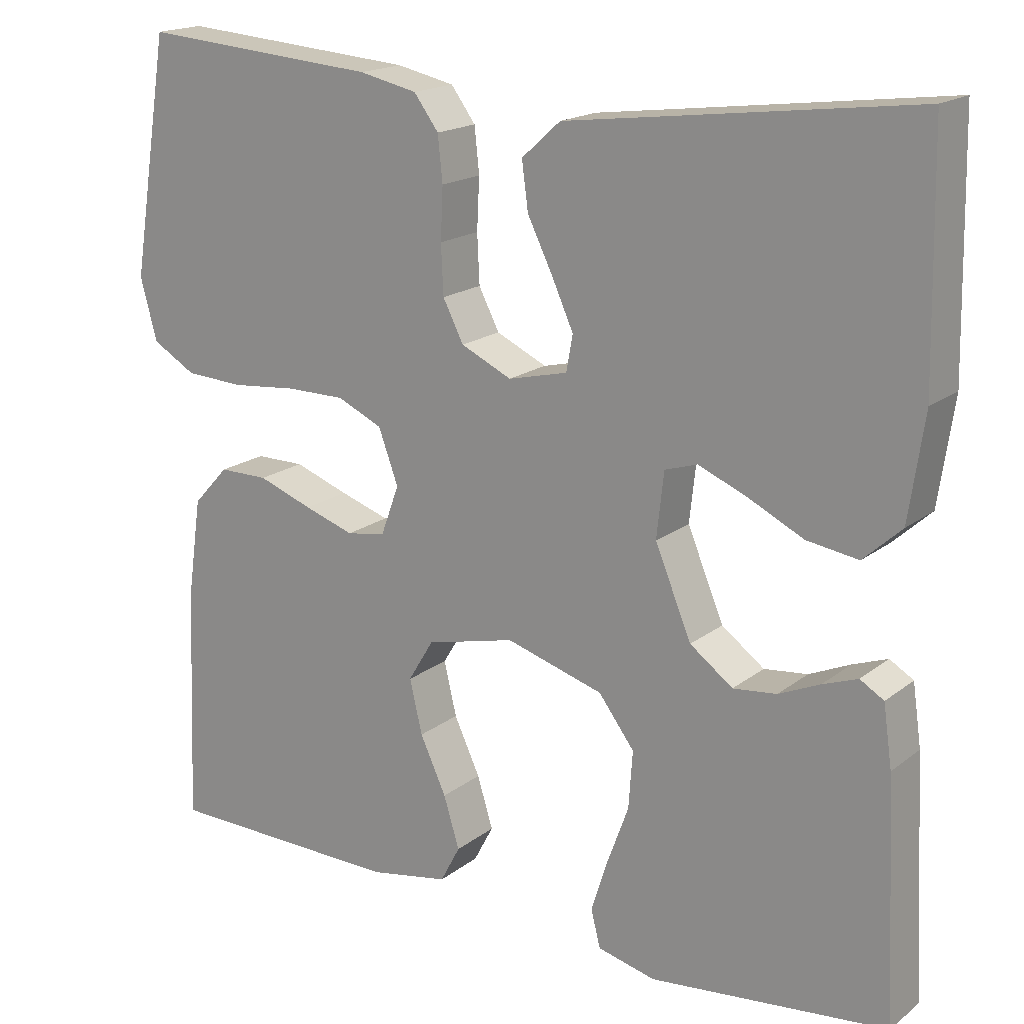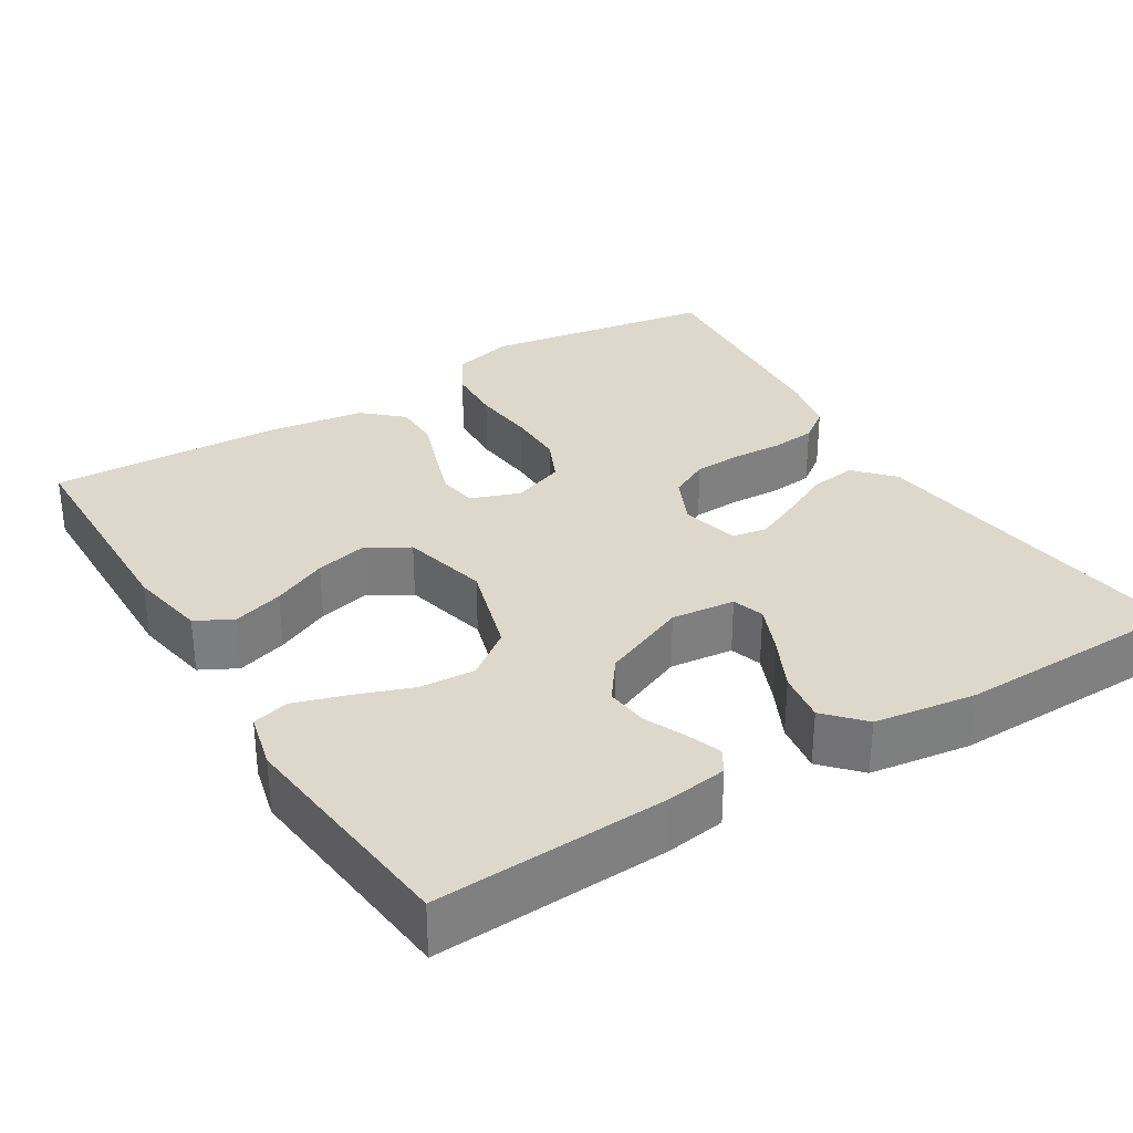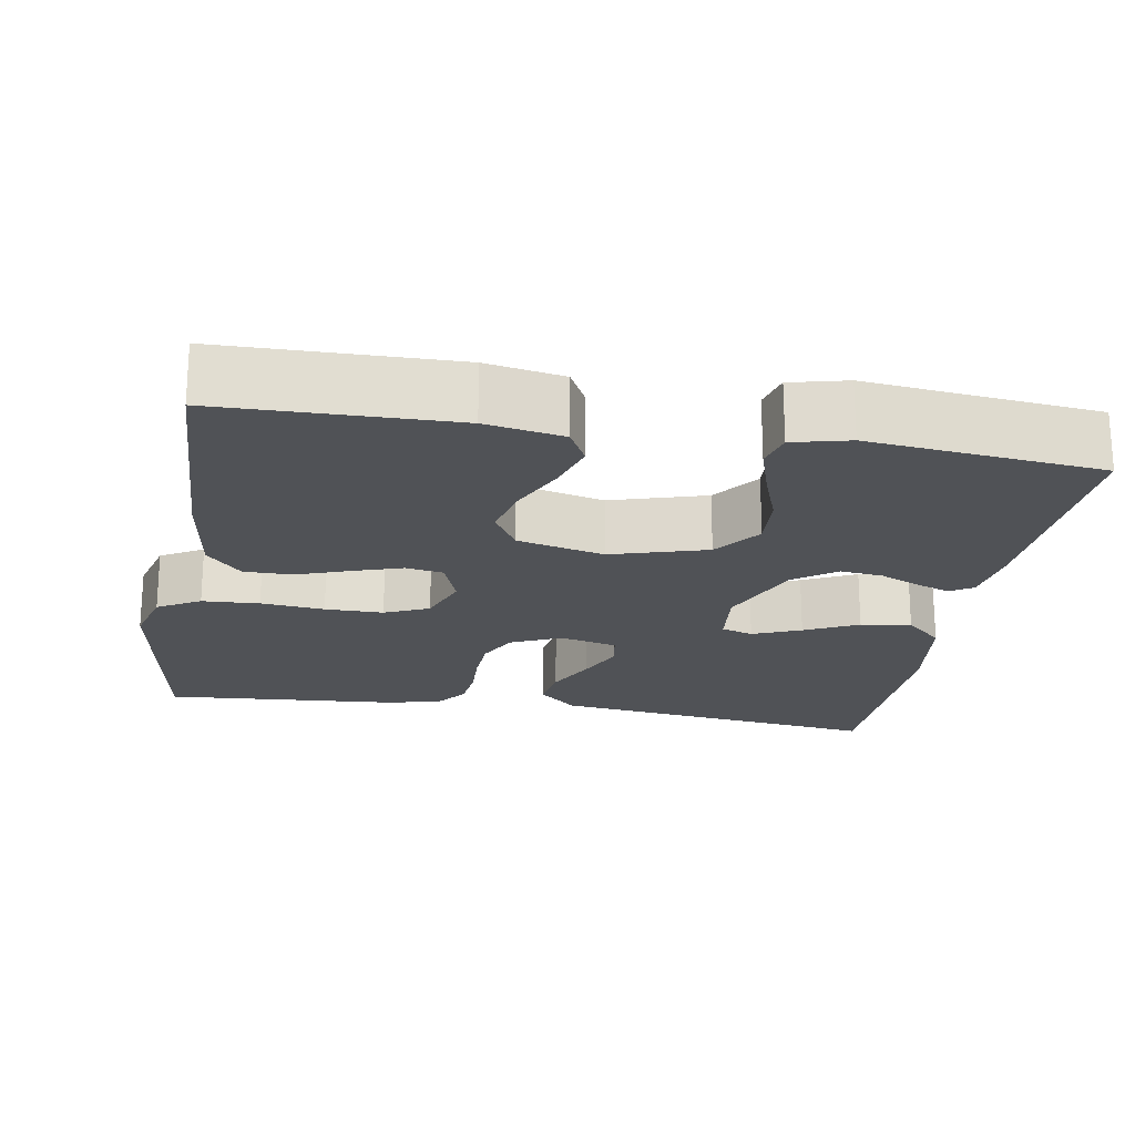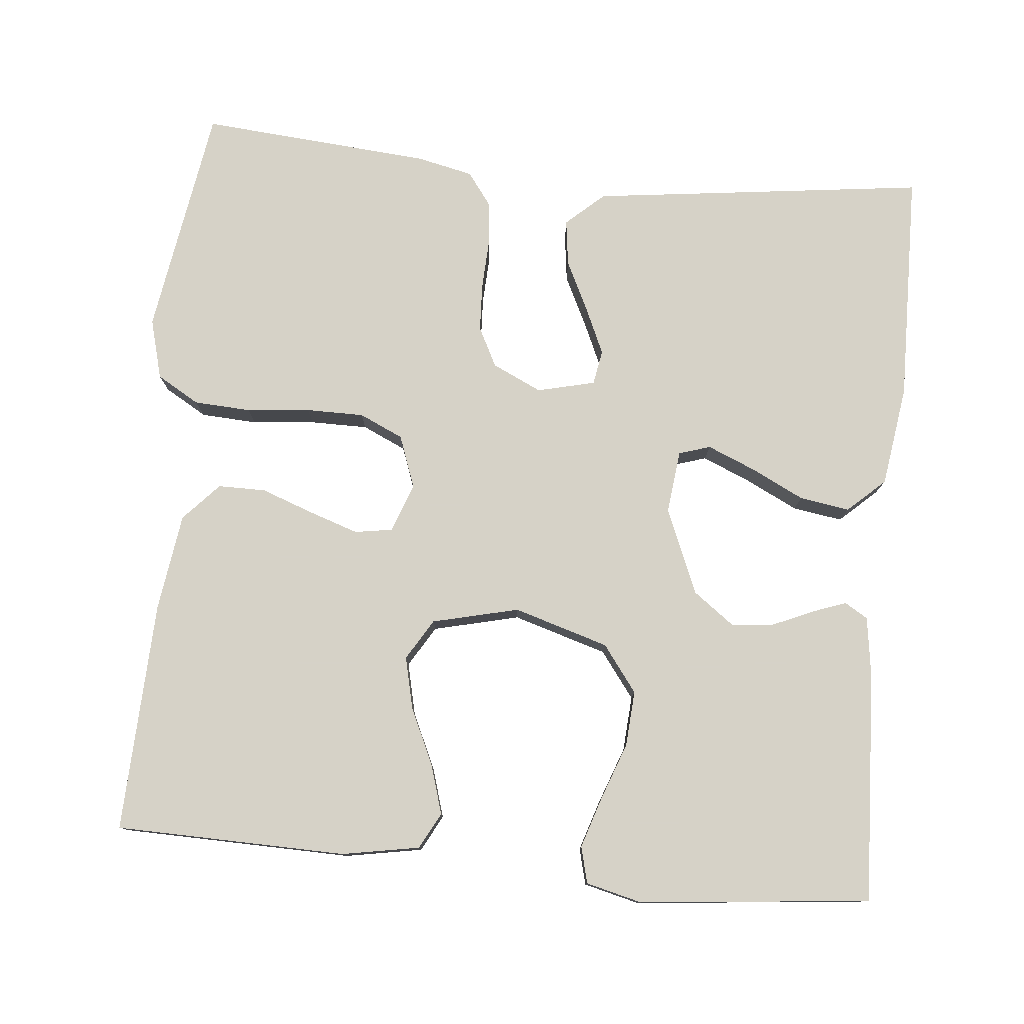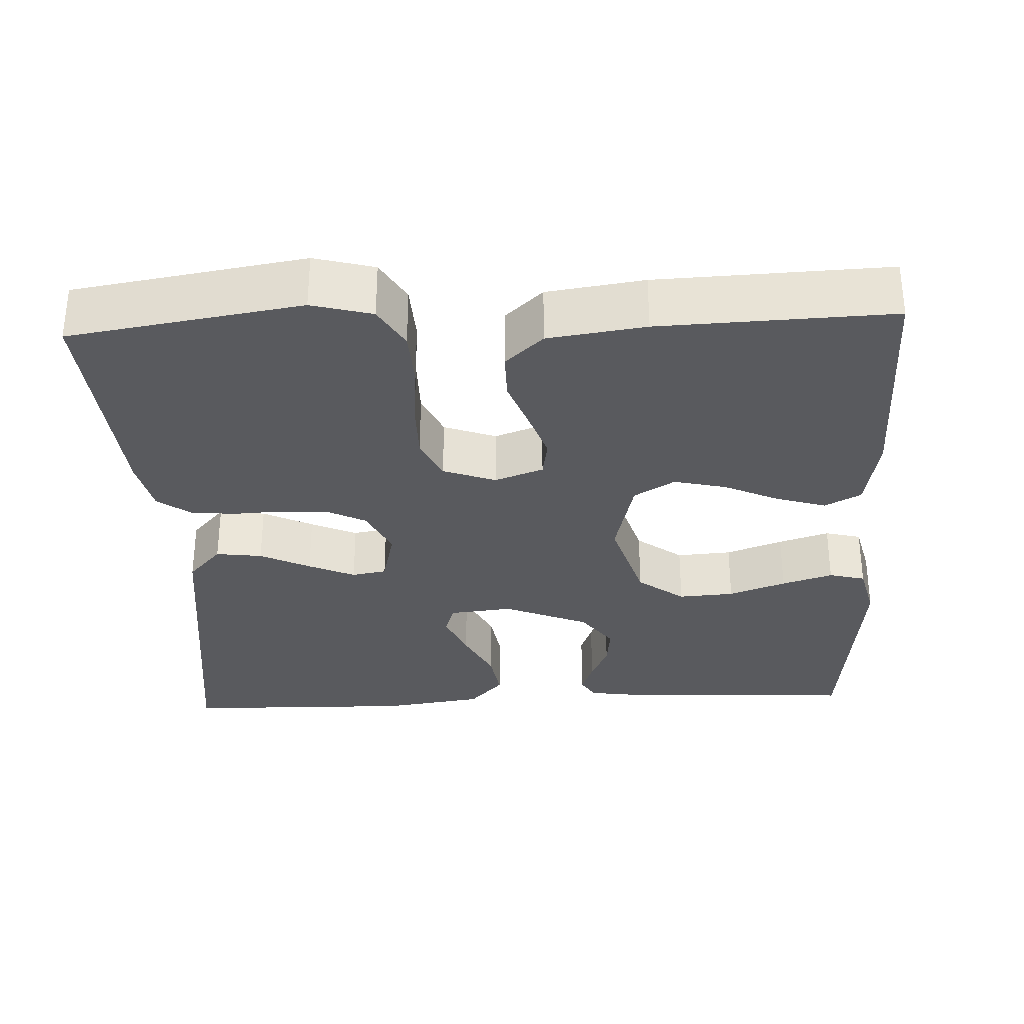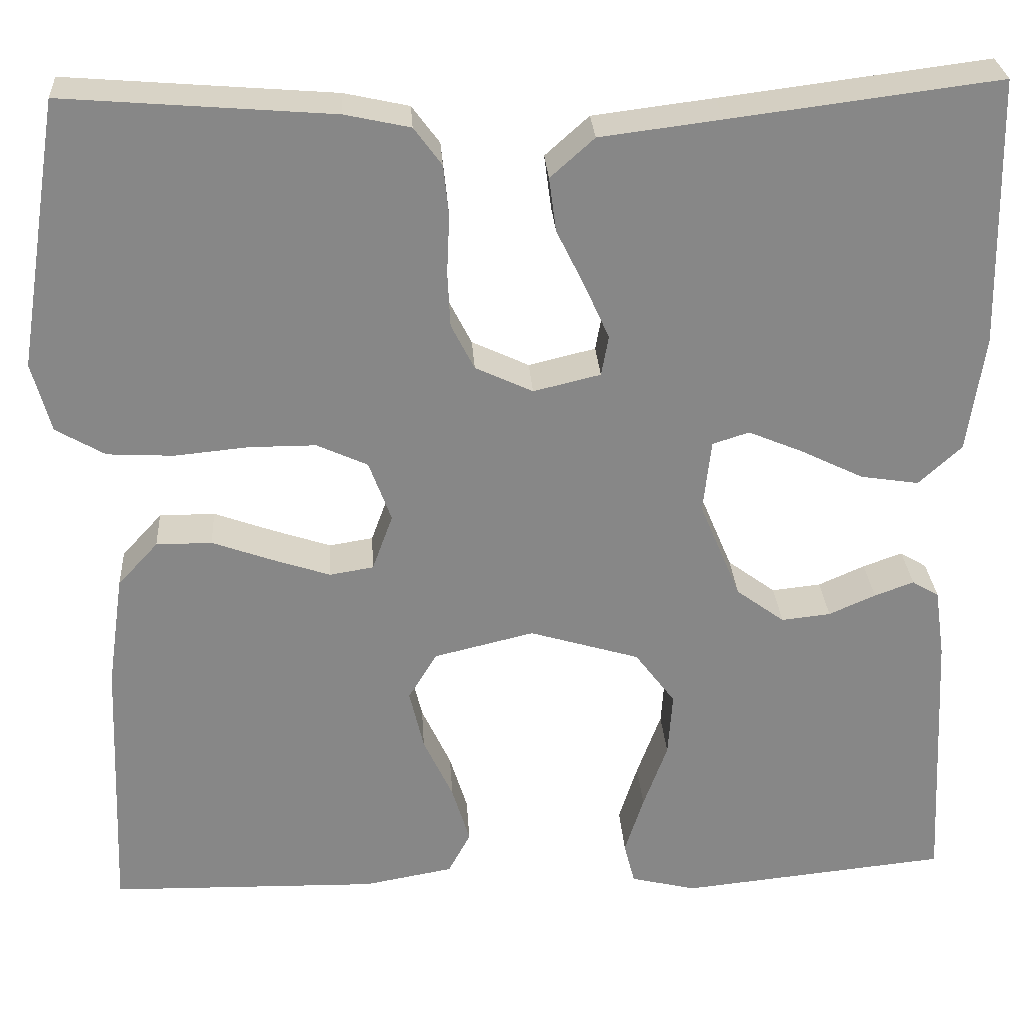
<metadata>
{"format":"obj","ext":"obj","renderer":"f3d","projection":"perspective","resolution":1024,"background":"white","views":[{"elev":17.8,"azim":-145.5,"up":"+Z"},{"elev":31.3,"azim":-121.7,"up":"+Y"},{"elev":-20.8,"azim":170.2,"up":"+Y"},{"elev":78.5,"azim":-174.5,"up":"+Y"},{"elev":-31.7,"azim":92.6,"up":"+Y"},{"elev":27.9,"azim":176.4,"up":"+Z"}]}
</metadata>
<code>
v -0.5 0.07 0.5
v -0.2 0.07 0.462
v -0.065 0.07 0.445
v -0.016 0.07 0.401
v -0.024 0.07 0.341
v -0.056 0.07 0.276
v -0.083 0.07 0.216
v -0.075 0.07 0.171
v 0 0.07 0.153
v 0.064 0.07 0.183
v 0.09 0.07 0.234
v 0.093 0.07 0.296
v 0.09 0.07 0.361
v 0.096 0.07 0.418
v 0.127 0.07 0.46
v 0.2 0.07 0.476
v 0.5 0.07 0.5
v 0.548 0.07 0.2
v 0.527 0.07 0.122
v 0.472 0.07 0.09
v 0.398 0.07 0.086
v 0.316 0.07 0.094
v 0.241 0.07 0.094
v 0.184 0.07 0.068
v 0.159 0.07 0
v 0.182 0.07 -0.063
v 0.231 0.07 -0.071
v 0.294 0.07 -0.05
v 0.363 0.07 -0.025
v 0.425 0.07 -0.025
v 0.47 0.07 -0.074
v 0.488 0.07 -0.2
v 0.5 0.07 -0.5
v 0.2 0.07 -0.506
v 0.1 0.07 -0.488
v 0.075 0.07 -0.441
v 0.095 0.07 -0.376
v 0.128 0.07 -0.305
v 0.144 0.07 -0.237
v 0.112 0.07 -0.184
v 0 0.07 -0.157
v -0.123 0.07 -0.194
v -0.168 0.07 -0.254
v -0.163 0.07 -0.326
v -0.136 0.07 -0.4
v -0.115 0.07 -0.466
v -0.127 0.07 -0.513
v -0.2 0.07 -0.531
v -0.5 0.07 -0.5
v -0.485 0.07 -0.2
v -0.474 0.07 -0.123
v -0.444 0.07 -0.105
v -0.4 0.07 -0.121
v -0.348 0.07 -0.144
v -0.293 0.07 -0.15
v -0.239 0.07 -0.11
v -0.193 0.07 0
v -0.202 0.07 0.082
v -0.243 0.07 0.095
v -0.305 0.07 0.069
v -0.374 0.07 0.035
v -0.439 0.07 0.025
v -0.487 0.07 0.069
v -0.506 0.07 0.2
v -0.5 0 0.5
v -0.2 0 0.462
v -0.065 0 0.445
v -0.016 0 0.401
v -0.024 0 0.341
v -0.056 0 0.276
v -0.083 0 0.216
v -0.075 0 0.171
v 0 0 0.153
v 0.064 0 0.183
v 0.09 0 0.234
v 0.093 0 0.296
v 0.09 0 0.361
v 0.096 0 0.418
v 0.127 0 0.46
v 0.2 0 0.476
v 0.5 0 0.5
v 0.548 0 0.2
v 0.527 0 0.122
v 0.472 0 0.09
v 0.398 0 0.086
v 0.316 0 0.094
v 0.241 0 0.094
v 0.184 0 0.068
v 0.159 0 0
v 0.182 0 -0.063
v 0.231 0 -0.071
v 0.294 0 -0.05
v 0.363 0 -0.025
v 0.425 0 -0.025
v 0.47 0 -0.074
v 0.488 0 -0.2
v 0.5 0 -0.5
v 0.2 0 -0.506
v 0.1 0 -0.488
v 0.075 0 -0.441
v 0.095 0 -0.376
v 0.128 0 -0.305
v 0.144 0 -0.237
v 0.112 0 -0.184
v 0 0 -0.157
v -0.123 0 -0.194
v -0.168 0 -0.254
v -0.163 0 -0.326
v -0.136 0 -0.4
v -0.115 0 -0.466
v -0.127 0 -0.513
v -0.2 0 -0.531
v -0.5 0 -0.5
v -0.485 0 -0.2
v -0.474 0 -0.123
v -0.444 0 -0.105
v -0.4 0 -0.121
v -0.348 0 -0.144
v -0.293 0 -0.15
v -0.239 0 -0.11
v -0.193 0 0
v -0.202 0 0.082
v -0.243 0 0.095
v -0.305 0 0.069
v -0.374 0 0.035
v -0.439 0 0.025
v -0.487 0 0.069
v -0.506 0 0.2
f 64 1 2
f 63 64 2
f 62 63 2
f 61 62 2
f 60 61 2
f 4 5 6
f 3 4 6
f 2 3 6
f 60 2 6
f 59 60 6
f 58 59 6 7
f 57 58 7 8
f 56 57 8 9
f 52 53 54
f 51 52 54
f 50 51 54
f 49 50 54
f 48 49 54
f 47 48 54
f 46 47 54
f 45 46 54
f 44 45 54
f 43 44 54 55
f 42 43 55 56
f 36 37 38
f 35 36 38
f 34 35 38
f 33 34 38
f 32 33 38
f 31 32 38
f 30 31 38
f 29 30 38
f 28 29 38
f 27 28 38 39
f 26 27 39 40
f 20 21 22
f 19 20 22
f 18 19 22
f 17 18 22
f 16 17 22
f 15 16 22
f 14 15 22
f 13 14 22
f 12 13 22
f 11 12 22 23
f 10 11 23 24
f 10 24 25
f 9 10 25
f 56 9 25
f 42 56 25
f 41 42 25
f 25 26 40 41
f 66 65 128
f 66 128 127
f 66 127 126
f 66 126 125
f 66 125 124
f 70 69 68
f 70 68 67
f 70 67 66
f 70 66 124
f 70 124 123
f 71 70 123 122
f 72 71 122 121
f 73 72 121 120
f 118 117 116
f 118 116 115
f 118 115 114
f 118 114 113
f 118 113 112
f 118 112 111
f 118 111 110
f 118 110 109
f 118 109 108
f 119 118 108 107
f 120 119 107 106
f 102 101 100
f 102 100 99
f 102 99 98
f 102 98 97
f 102 97 96
f 102 96 95
f 102 95 94
f 102 94 93
f 102 93 92
f 103 102 92 91
f 104 103 91 90
f 86 85 84
f 86 84 83
f 86 83 82
f 86 82 81
f 86 81 80
f 86 80 79
f 86 79 78
f 86 78 77
f 86 77 76
f 87 86 76 75
f 88 87 75 74
f 89 88 74
f 89 74 73
f 89 73 120
f 89 120 106
f 89 106 105
f 105 104 90 89
f 1 65 66 2
f 2 66 67 3
f 3 67 68 4
f 4 68 69 5
f 5 69 70 6
f 6 70 71 7
f 7 71 72 8
f 8 72 73 9
f 9 73 74 10
f 10 74 75 11
f 11 75 76 12
f 12 76 77 13
f 13 77 78 14
f 14 78 79 15
f 15 79 80 16
f 16 80 81 17
f 17 81 82 18
f 18 82 83 19
f 19 83 84 20
f 20 84 85 21
f 21 85 86 22
f 22 86 87 23
f 23 87 88 24
f 24 88 89 25
f 25 89 90 26
f 26 90 91 27
f 27 91 92 28
f 28 92 93 29
f 29 93 94 30
f 30 94 95 31
f 31 95 96 32
f 32 96 97 33
f 33 97 98 34
f 34 98 99 35
f 35 99 100 36
f 36 100 101 37
f 37 101 102 38
f 38 102 103 39
f 39 103 104 40
f 40 104 105 41
f 41 105 106 42
f 42 106 107 43
f 43 107 108 44
f 44 108 109 45
f 45 109 110 46
f 46 110 111 47
f 47 111 112 48
f 48 112 113 49
f 49 113 114 50
f 50 114 115 51
f 51 115 116 52
f 52 116 117 53
f 53 117 118 54
f 54 118 119 55
f 55 119 120 56
f 56 120 121 57
f 57 121 122 58
f 58 122 123 59
f 59 123 124 60
f 60 124 125 61
f 61 125 126 62
f 62 126 127 63
f 63 127 128 64
f 64 128 65 1

</code>
